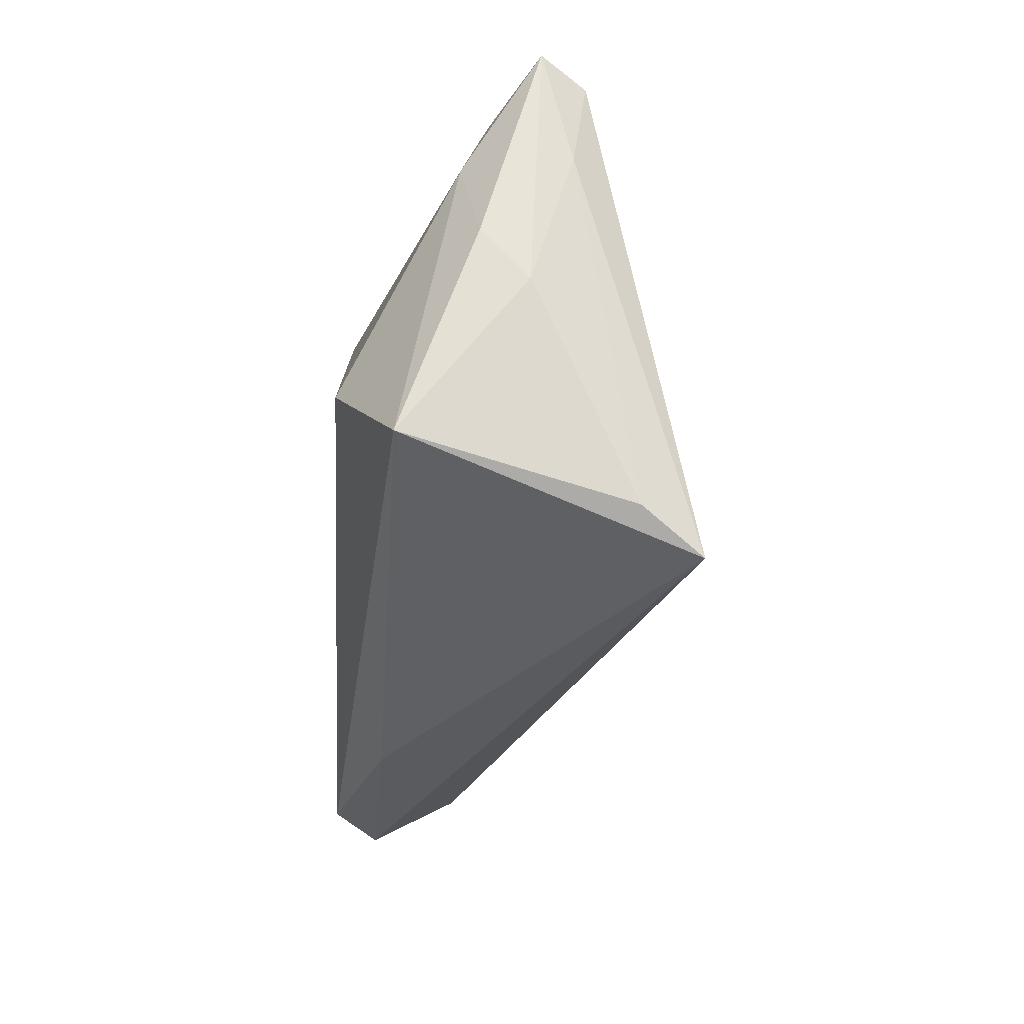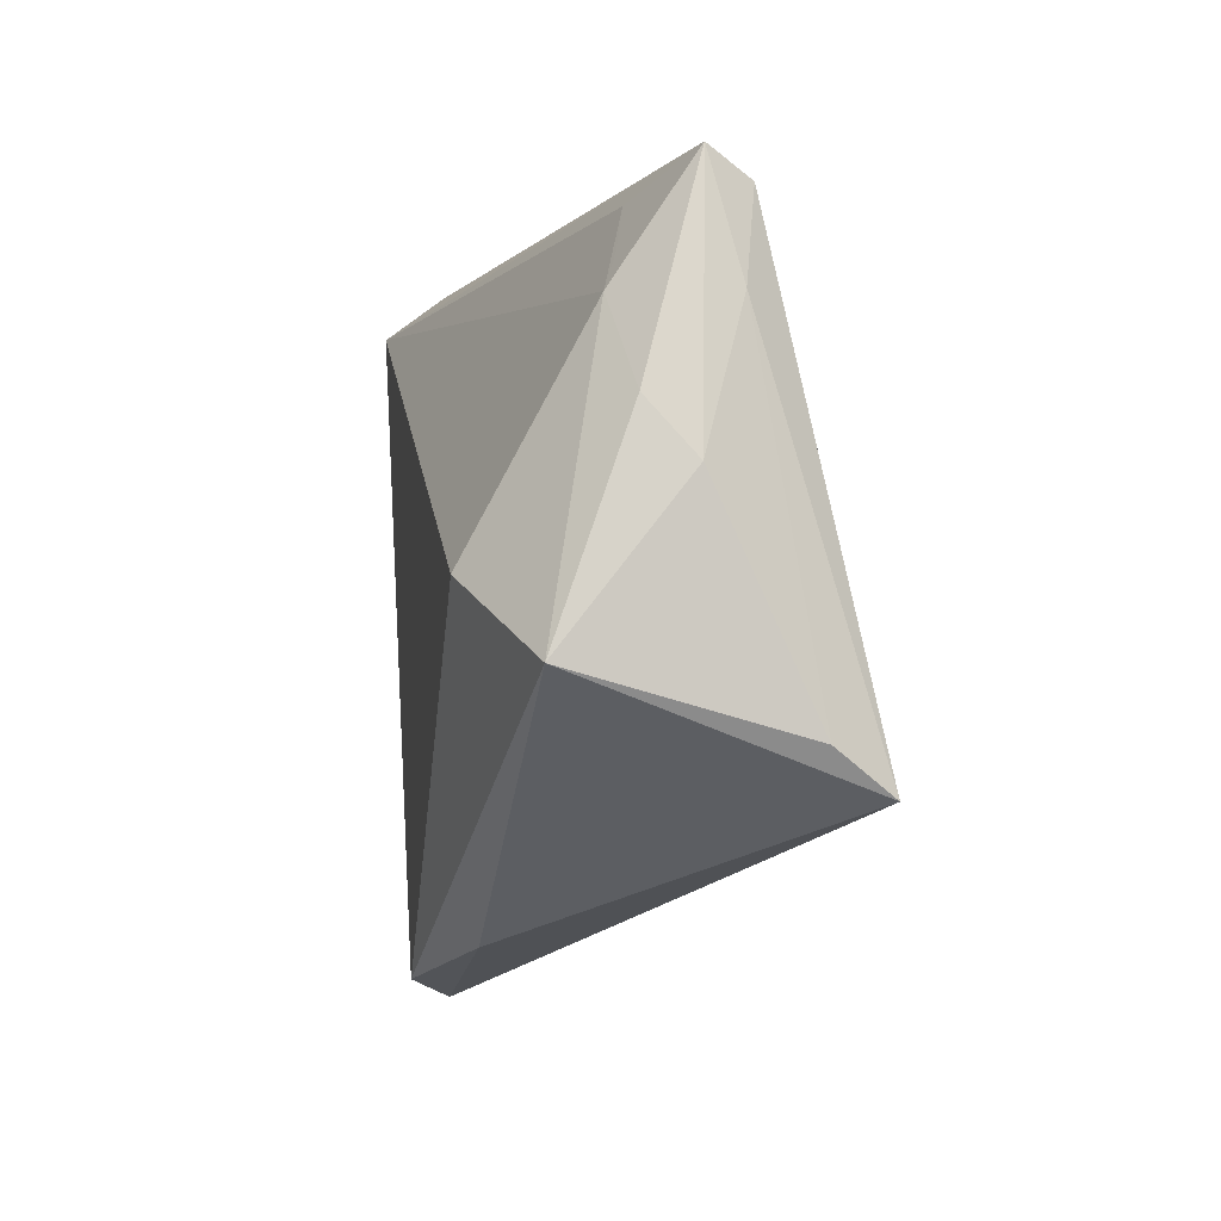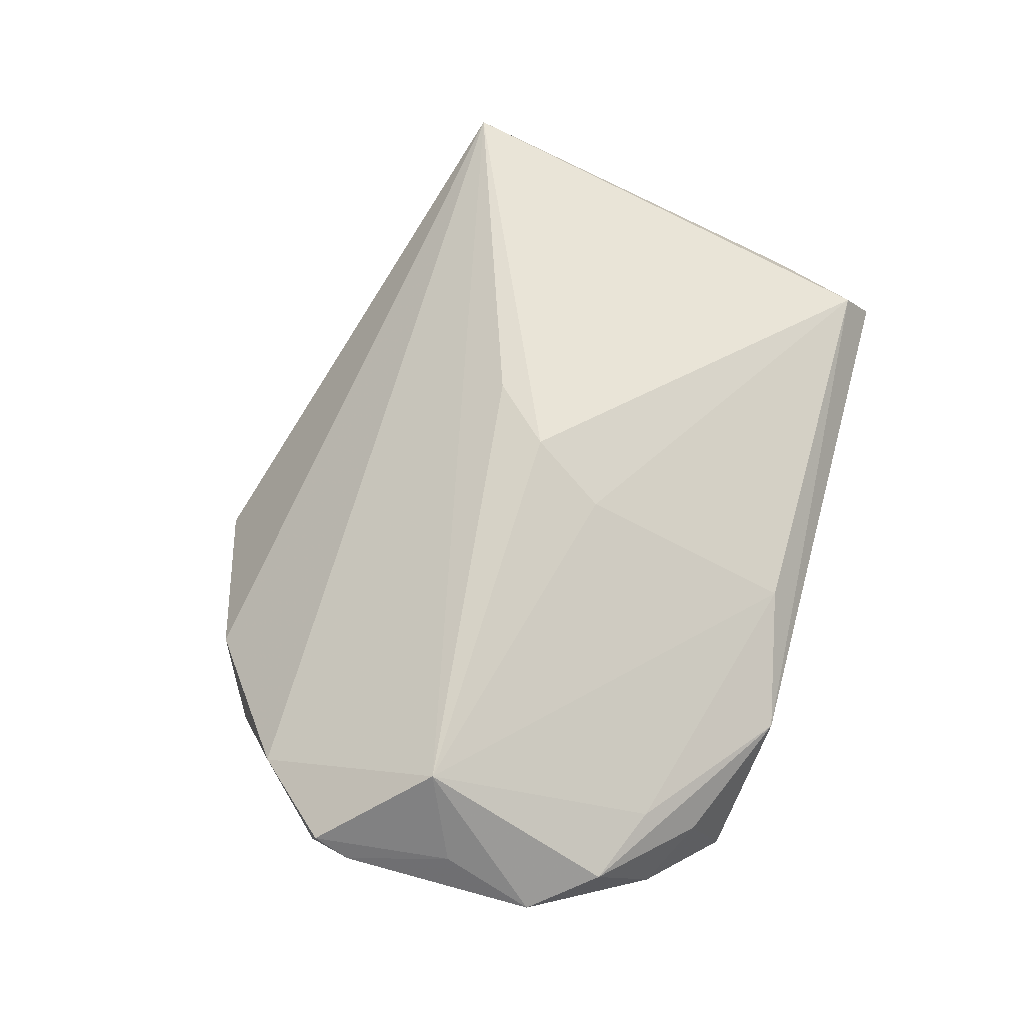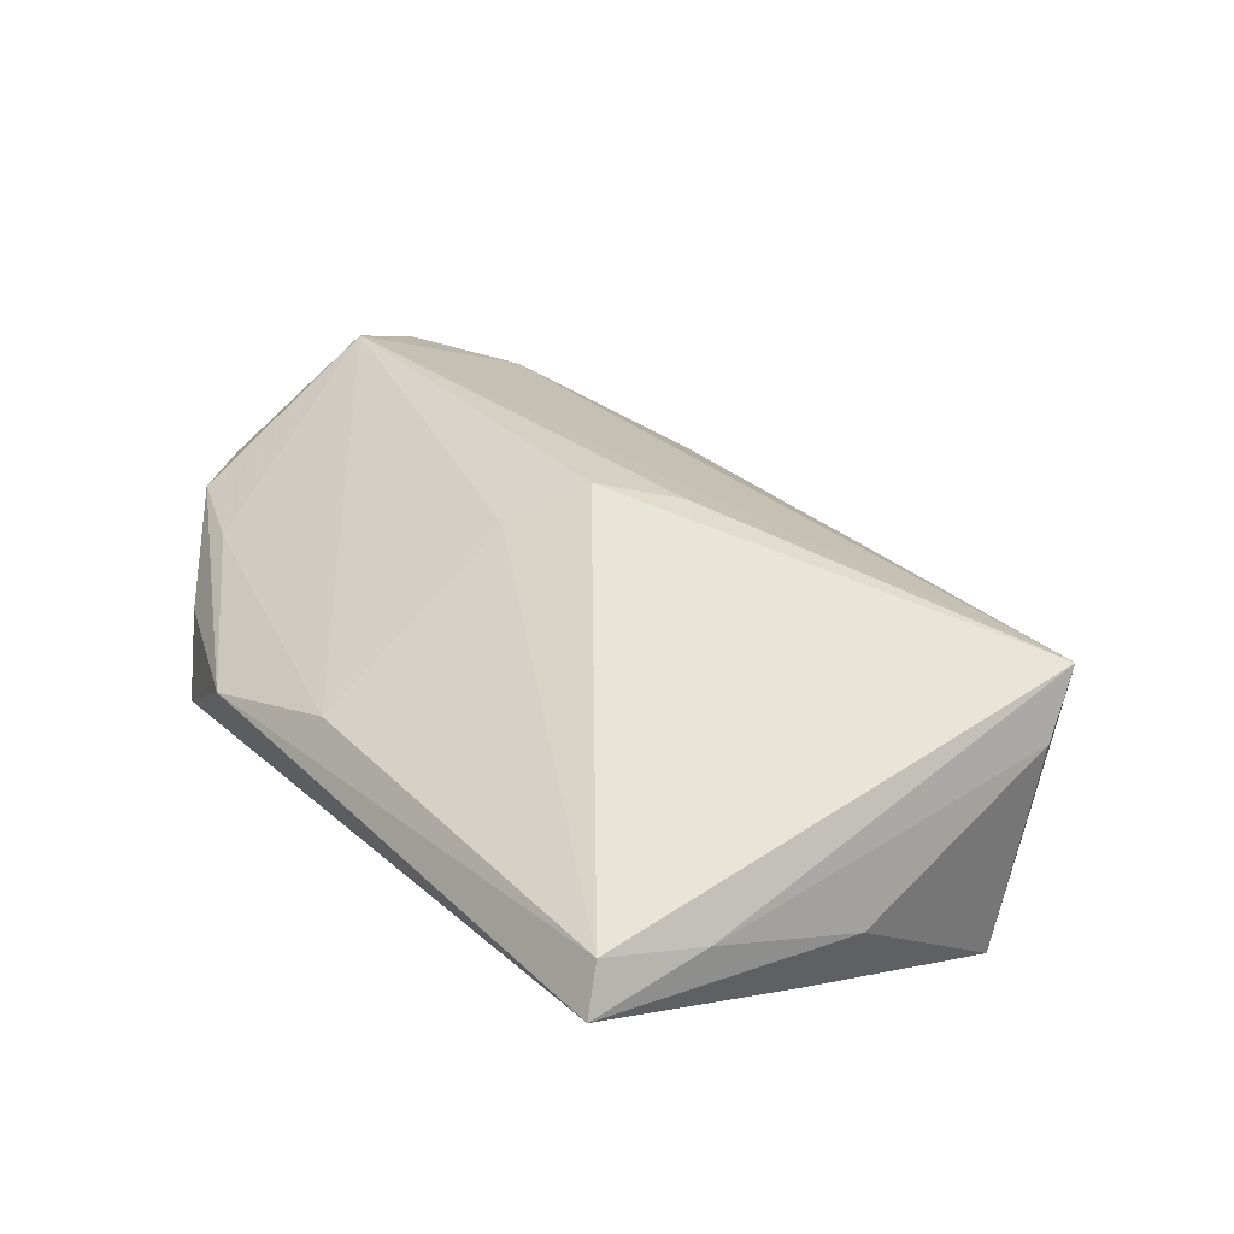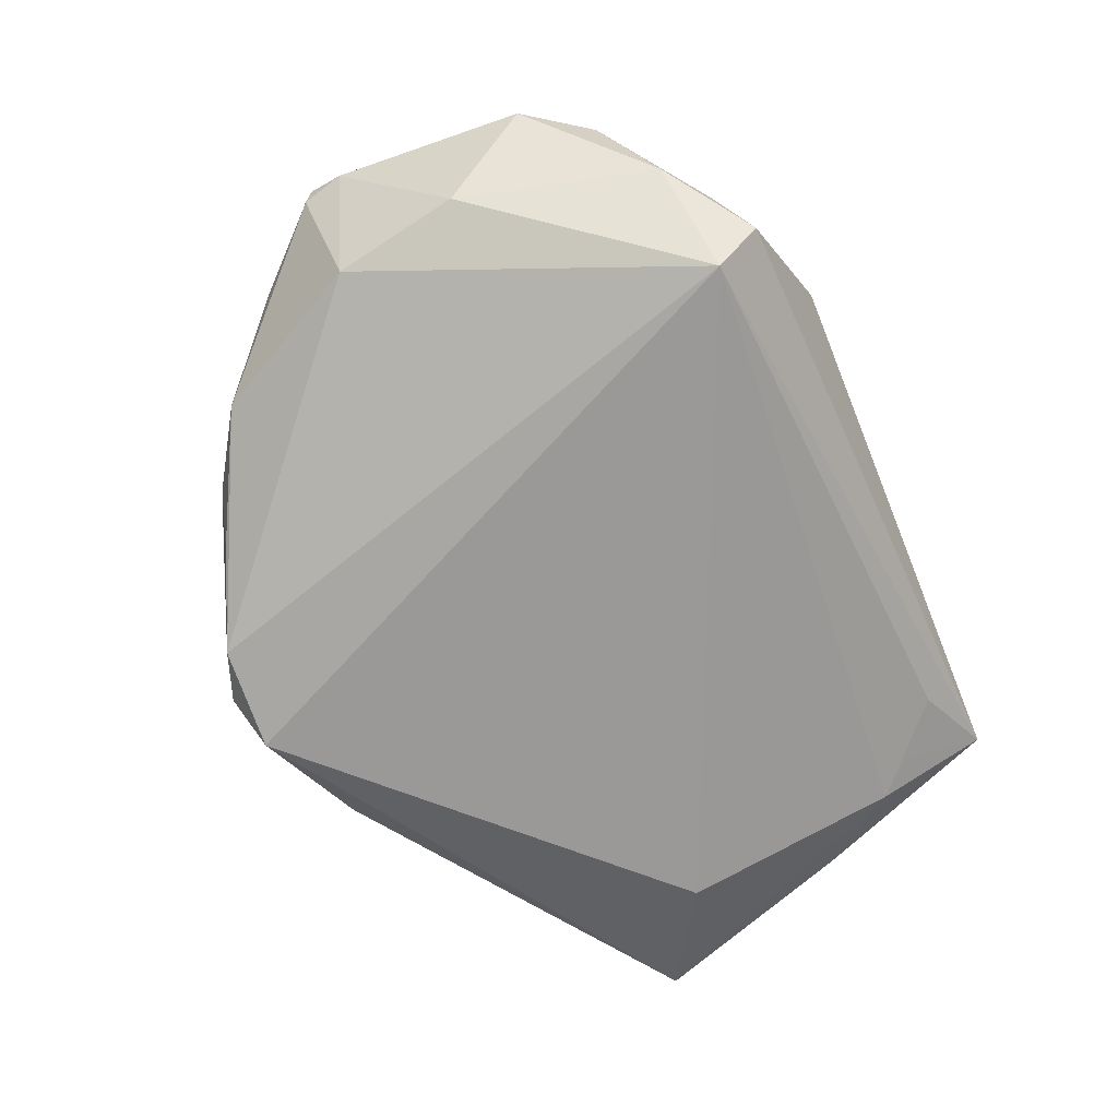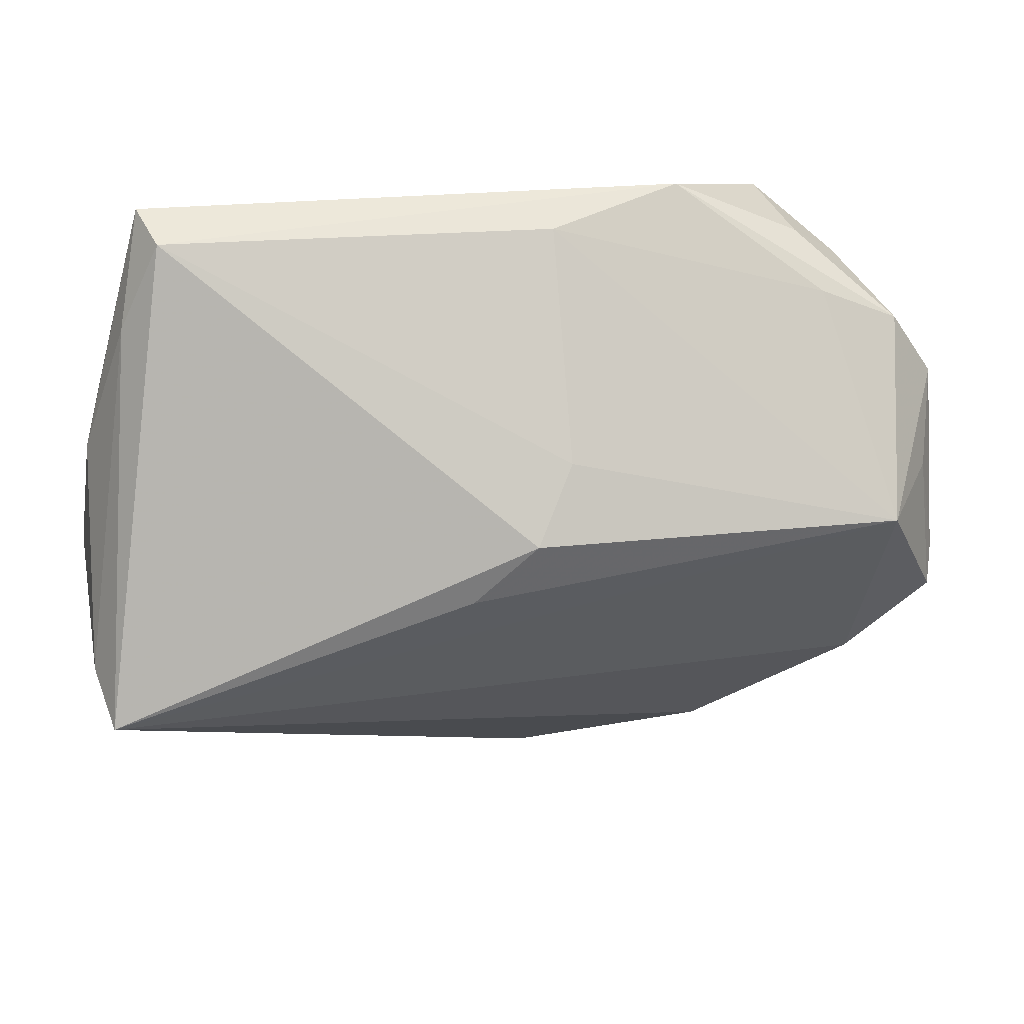
<metadata>
{"format":"obj","ext":"obj","renderer":"f3d","projection":"perspective","resolution":1024,"background":"white","views":[{"elev":-14.8,"azim":-92.9,"up":"+Y"},{"elev":-1.5,"azim":-99.6,"up":"+Y"},{"elev":62.7,"azim":105.3,"up":"+Z"},{"elev":40.7,"azim":-130.0,"up":"+Z"},{"elev":-69.1,"azim":112.2,"up":"+Z"},{"elev":21.5,"azim":-9.0,"up":"+Y"}]}
</metadata>
<code>
v -0.05558 0.009581 0.002423
v 0.04429 0.02772 0.006323
v 0.05278 -0.01257 -0.008396
v -0.04986 0.02713 0.007962
v -0.05778 -0.009713 -0.01314
v 0.0602 -0.01582 0.007354
v 0.006779 0.03807 0.007327
v -0.006517 -0.006928 0.02517
v 0.0617 -0.01028 0.007659
v 0.05889 0.003308 0.01012
v -0.04191 0.03166 -0.003693
v -0.04709 0.04202 0.004318
v 0.05471 0.02356 0.00611
v 0.03908 0.03838 -0.01275
v 0.001791 0.0009067 0.0266
v 0.02463 0.04202 0.001008
v 0.04928 0.02987 -0.006777
v 0.03055 -0.04027 -0.004336
v 0.05582 0.004013 -0.00716
v -0.03535 0.03748 -0.00186
v 0.05046 -0.02578 0.006045
v 0.03816 0.03269 -0.02026
v 0.04122 -0.03366 -0.005741
v 0.02533 -0.04095 -0.01226
v 0.04199 0.03454 -0.0009481
v -0.05387 -0.02311 0.0222
v -0.04175 -0.0008584 -0.02026
v 0.06081 -0.01496 0.01001
v 0.0004679 -0.04563 -0.02026
v -0.05617 -0.01751 0.01479
v 0.06088 0.01501 0.004078
v 0.006149 -0.04844 -0.01522
v -0.04466 0.03865 0.009935
v 0.05179 -0.0005179 0.02113
v -0.05357 0.01637 -0.00339
v 0.01361 -0.04541 -0.01792
v -0.0455 0.02712 -0.005539
v 0.00695 0.01046 0.02192
v -0.01524 -0.04052 -0.01431
f 30 5 26
f 1 5 30
f 27 22 29
f 29 5 27
f 31 19 17
f 17 19 22
f 14 22 12
f 12 16 14
f 14 17 22
f 26 21 34
f 33 16 12
f 33 26 15
f 39 5 29
f 39 26 5
f 30 26 4
f 4 1 30
f 12 1 4
f 4 33 12
f 26 33 4
f 35 1 12
f 5 1 35
f 37 27 5
f 37 35 12
f 5 35 37
f 12 11 37
f 22 27 37
f 31 17 13
f 13 34 31
f 28 34 21
f 15 26 8
f 8 34 15
f 26 34 8
f 22 19 3
f 12 22 20
f 20 11 12
f 22 37 20
f 20 37 11
f 2 13 16
f 34 13 2
f 17 14 25
f 25 13 17
f 25 14 16
f 16 13 25
f 16 33 7
f 7 2 16
f 34 2 7
f 31 34 10
f 34 28 10
f 9 19 31
f 31 10 9
f 9 10 28
f 9 3 19
f 22 3 36
f 29 22 36
f 23 36 3
f 15 34 38
f 34 7 38
f 38 33 15
f 38 7 33
f 29 36 32
f 32 39 29
f 26 39 32
f 6 23 3
f 6 9 28
f 3 9 6
f 6 28 21
f 21 23 6
f 18 32 36
f 18 23 21
f 26 32 18
f 18 21 26
f 36 23 24
f 24 18 36
f 23 18 24

</code>
